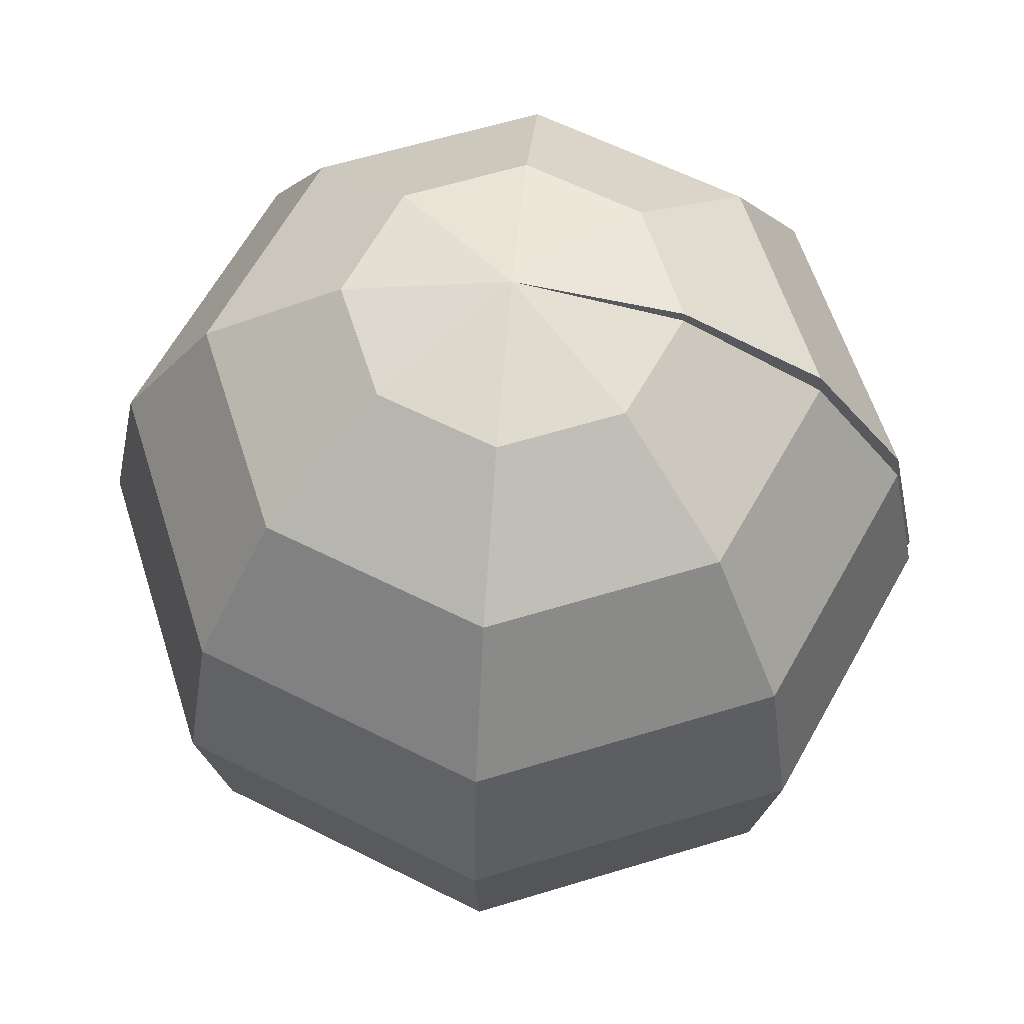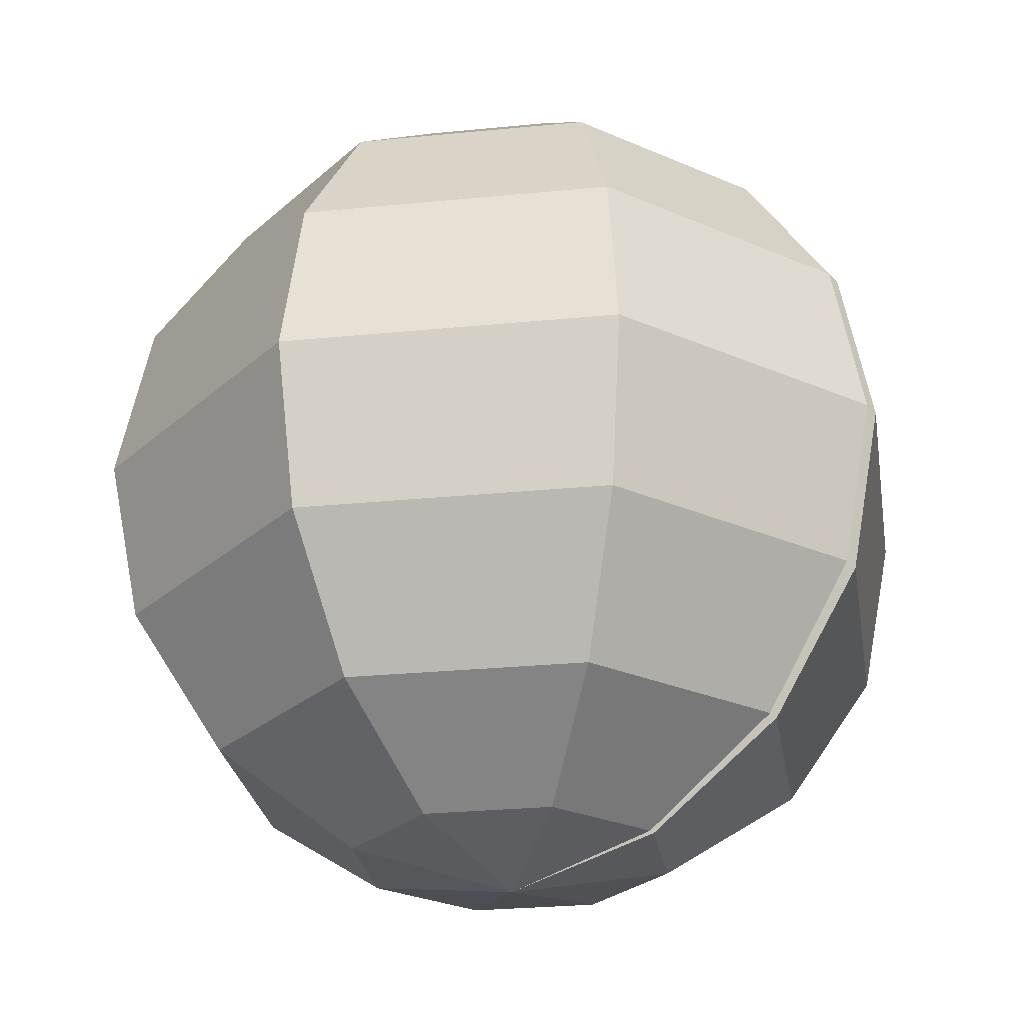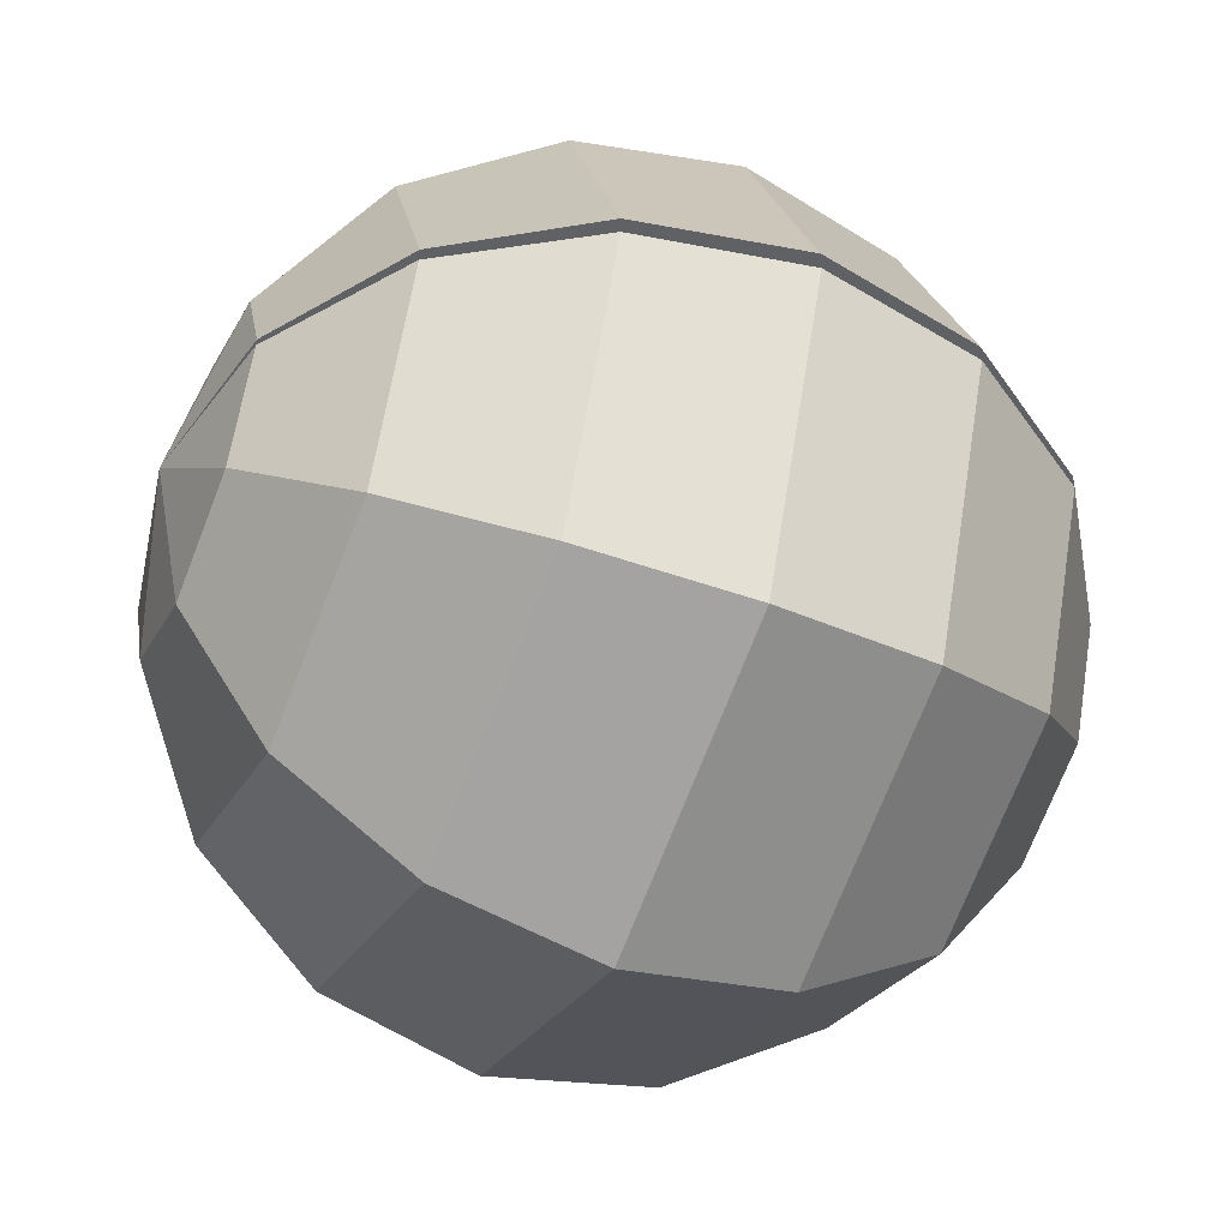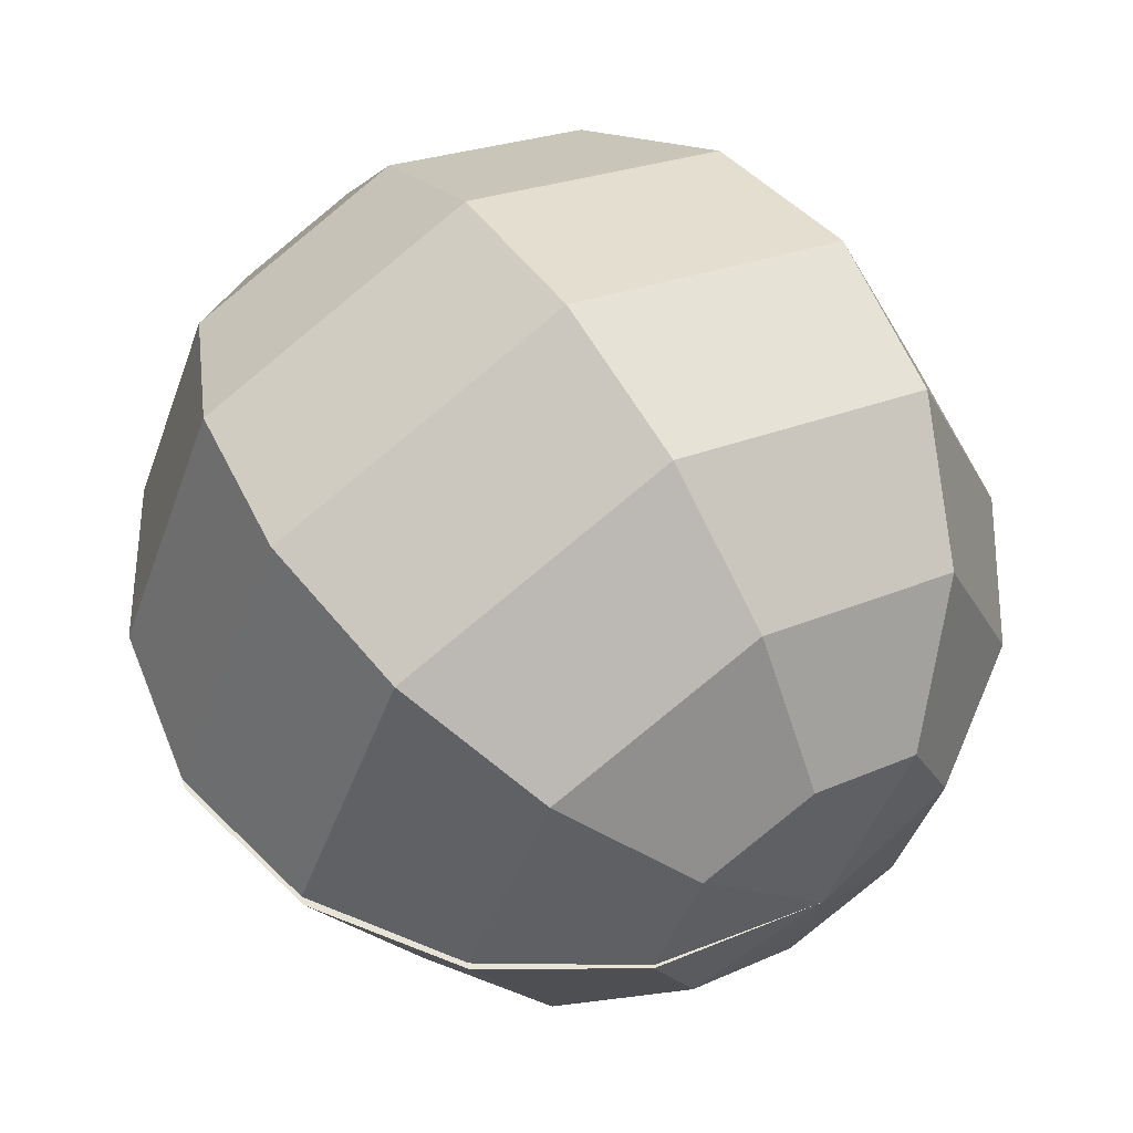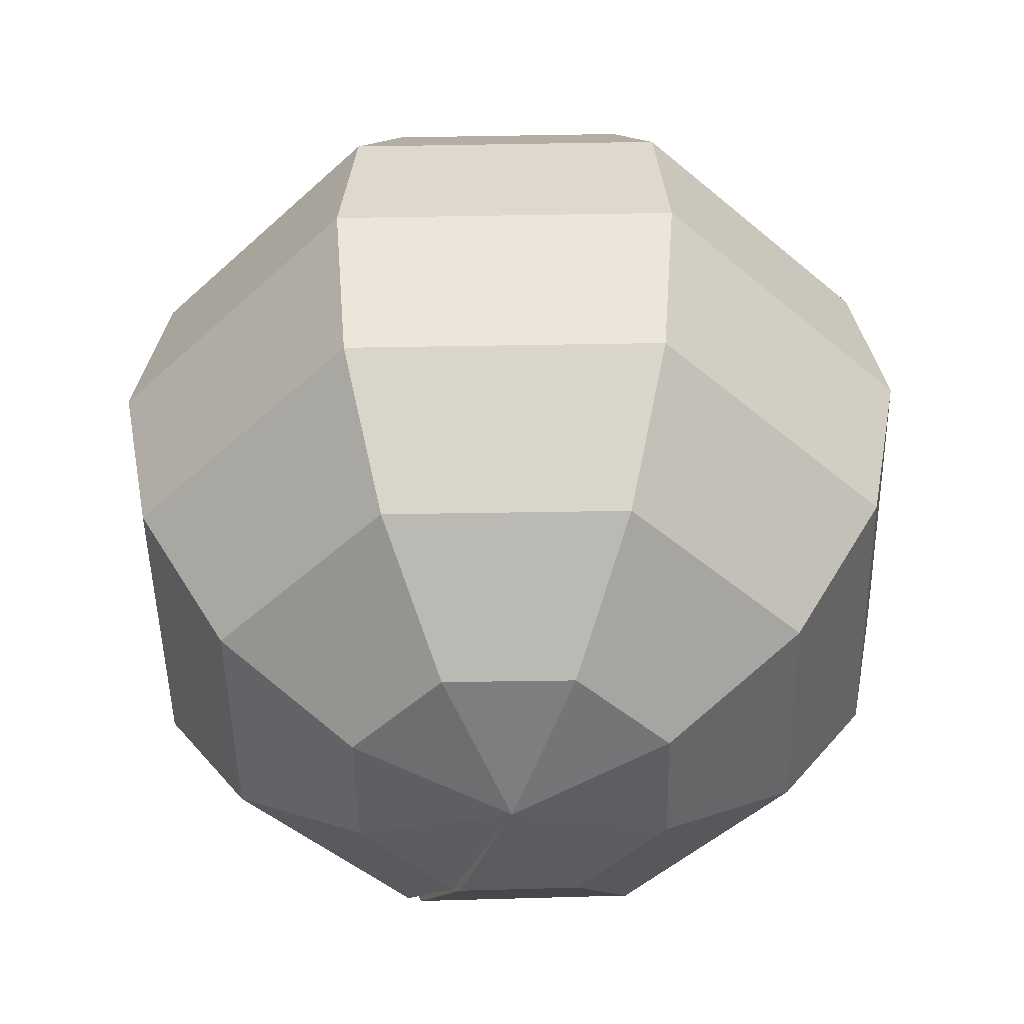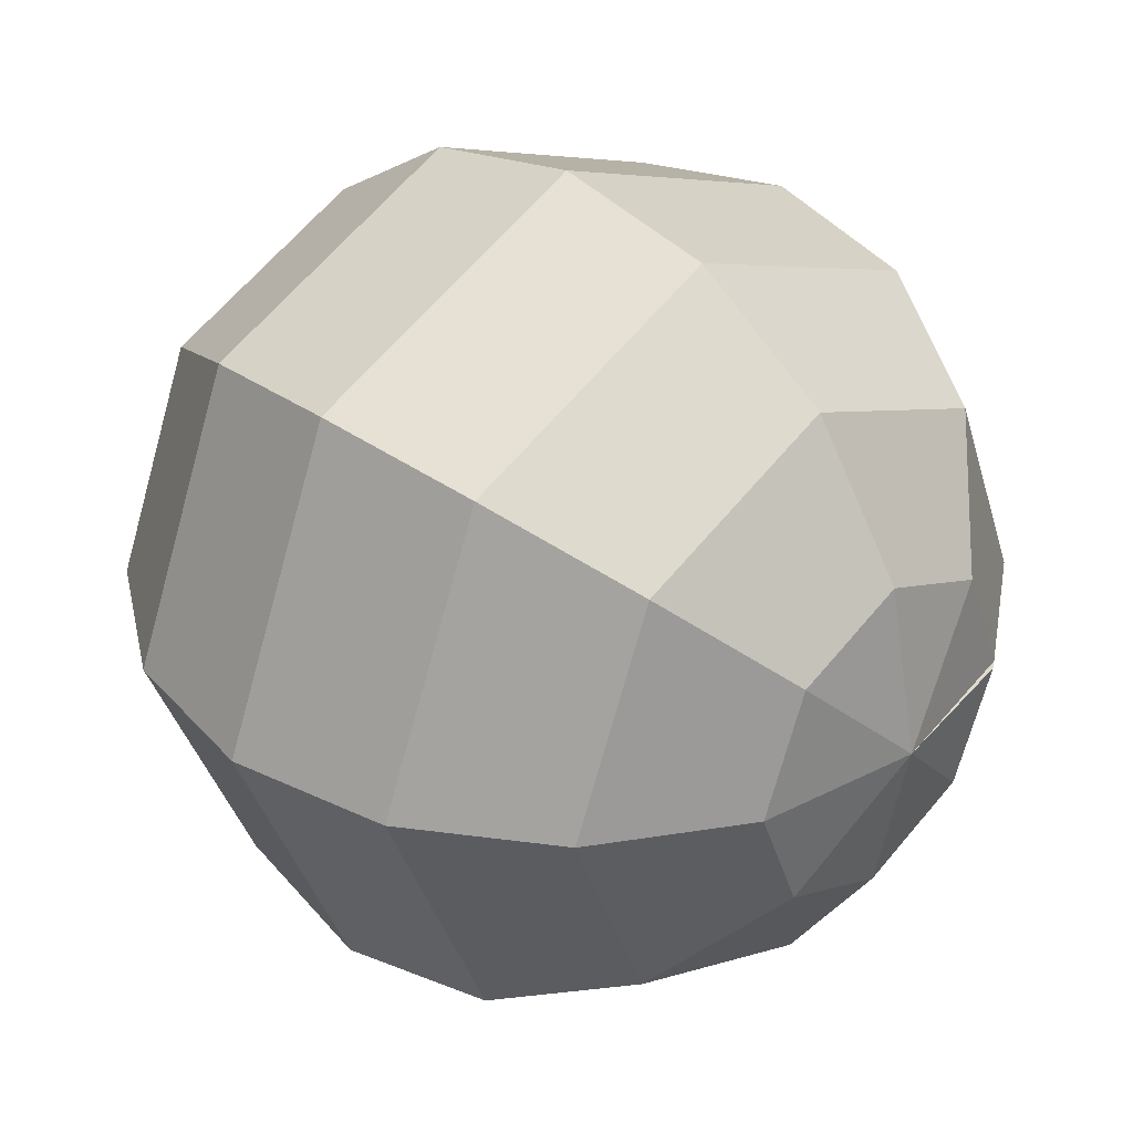
<metadata>
{"format":"obj","ext":"obj","renderer":"f3d","projection":"perspective","resolution":1024,"background":"white","views":[{"elev":59.6,"azim":5.0,"up":"+Z"},{"elev":-26.5,"azim":31.4,"up":"+Z"},{"elev":-48.6,"azim":66.8,"up":"+Y"},{"elev":58.6,"azim":146.9,"up":"+Y"},{"elev":-47.2,"azim":-111.4,"up":"+Z"},{"elev":34.2,"azim":-46.0,"up":"+Y"}]}
</metadata>
<code>
o Sphere
v 0 1.092 -0.08057
v -0 0.09242 0.9194
v 0.2706 0.363 0.8433
v 0.5 0.5924 0.6265
v 0.6533 0.7457 0.3021
v 0.7071 0.7995 -0.08057
v 0.6533 0.7457 -0.4633
v 0.5 0.5924 -0.7877
v 0.2706 0.363 -1.004
v 0.3827 0.09242 0.8433
v 0.7071 0.09242 0.6265
v 0.9239 0.09242 0.3021
v 1 0.09242 -0.08057
v 0.9239 0.09242 -0.4633
v 0.7071 0.09242 -0.7877
v 0.3827 0.09242 -1.004
v 0 0.09242 -1.081
v 0.2706 -0.1782 0.8433
v 0.5 -0.4076 0.6265
v 0.6533 -0.5609 0.3021
v 0.7071 -0.6147 -0.08057
v 0.6533 -0.5609 -0.4633
v 0.5 -0.4076 -0.7877
v 0.2706 -0.1782 -1.004
v 0 -0.2903 0.8433
v 0 -0.6147 0.6265
v 0 -0.8315 0.3021
v 0 -0.9076 -0.08057
v 0 -0.8315 -0.4633
v 0 -0.6147 -0.7877
v 0 -0.2903 -1.004
v -0.2706 -0.1782 0.8433
v -0.5 -0.4076 0.6265
v -0.6533 -0.5609 0.3021
v -0.7071 -0.6147 -0.08057
v -0.6533 -0.5609 -0.4633
v -0.5 -0.4076 -0.7877
v -0.2706 -0.1782 -1.004
v -0.3827 0.09242 0.8433
v -0.7071 0.09242 0.6265
v -0.9239 0.09242 0.3021
v -1 0.09242 -0.08057
v -0.9239 0.09242 -0.4633
v -0.7071 0.09242 -0.7877
v -0.3827 0.09242 -1.004
v -0.2706 0.363 0.8433
v -0.5 0.5924 0.6265
v -0.6533 0.7457 0.3021
v -0.7071 0.7995 -0.08057
v -0.6533 0.7457 -0.4633
v -0.5 0.5924 -0.7877
v -0.2706 0.363 -1.004
v 0 0.4751 0.8433
v -0 0.7995 0.6265
v -0 1.016 0.3021
v -0 1.016 -0.4633
v -0 0.7995 -0.7877
v 0 0.4751 -1.004
v 0.3823 0.07467 0.8433
v 0.7063 0.05962 0.6265
v 0.9229 0.04957 0.3021
v 0.9989 0.04604 -0.08057
v 0.9229 0.04957 -0.4633
v 0.7063 0.05962 -0.7877
v 0.3823 0.07467 -1.004
f 1 55 5 6
f 54 53 3 4
f 58 57 8 9
f 56 1 6 7
f 55 54 4 5
f 53 2 3
f 17 58 9
f 57 56 7 8
f 9 8 15 16
f 7 6 13 14
f 5 4 11 12
f 3 2 10
f 17 9 16
f 8 7 14 15
f 6 5 12 13
f 4 3 10 11
f 18 59 2
f 17 65 24
f 19 20 61 60
f 21 22 63 62
f 23 24 65 64
f 18 19 60 59
f 20 21 62 61
f 22 23 64 63
f 23 22 29 30
f 21 20 27 28
f 19 18 25 26
f 24 23 30 31
f 22 21 28 29
f 20 19 26 27
f 18 2 25
f 17 24 31
f 31 30 37 38
f 29 28 35 36
f 27 26 33 34
f 25 2 32
f 17 31 38
f 30 29 36 37
f 28 27 34 35
f 26 25 32 33
f 36 35 42 43
f 34 33 40 41
f 32 2 39
f 17 38 45
f 37 36 43 44
f 35 34 41 42
f 33 32 39 40
f 38 37 44 45
f 17 45 52
f 44 43 50 51
f 42 41 48 49
f 40 39 46 47
f 45 44 51 52
f 43 42 49 50
f 41 40 47 48
f 39 2 46
f 49 48 55 1
f 47 46 53 54
f 52 51 57 58
f 50 49 1 56
f 48 47 54 55
f 46 2 53
f 17 52 58
f 51 50 56 57
f 64 65 17 2 59 60 61 62 63
f 10 2 17 16 15 14 13 12 11

</code>
